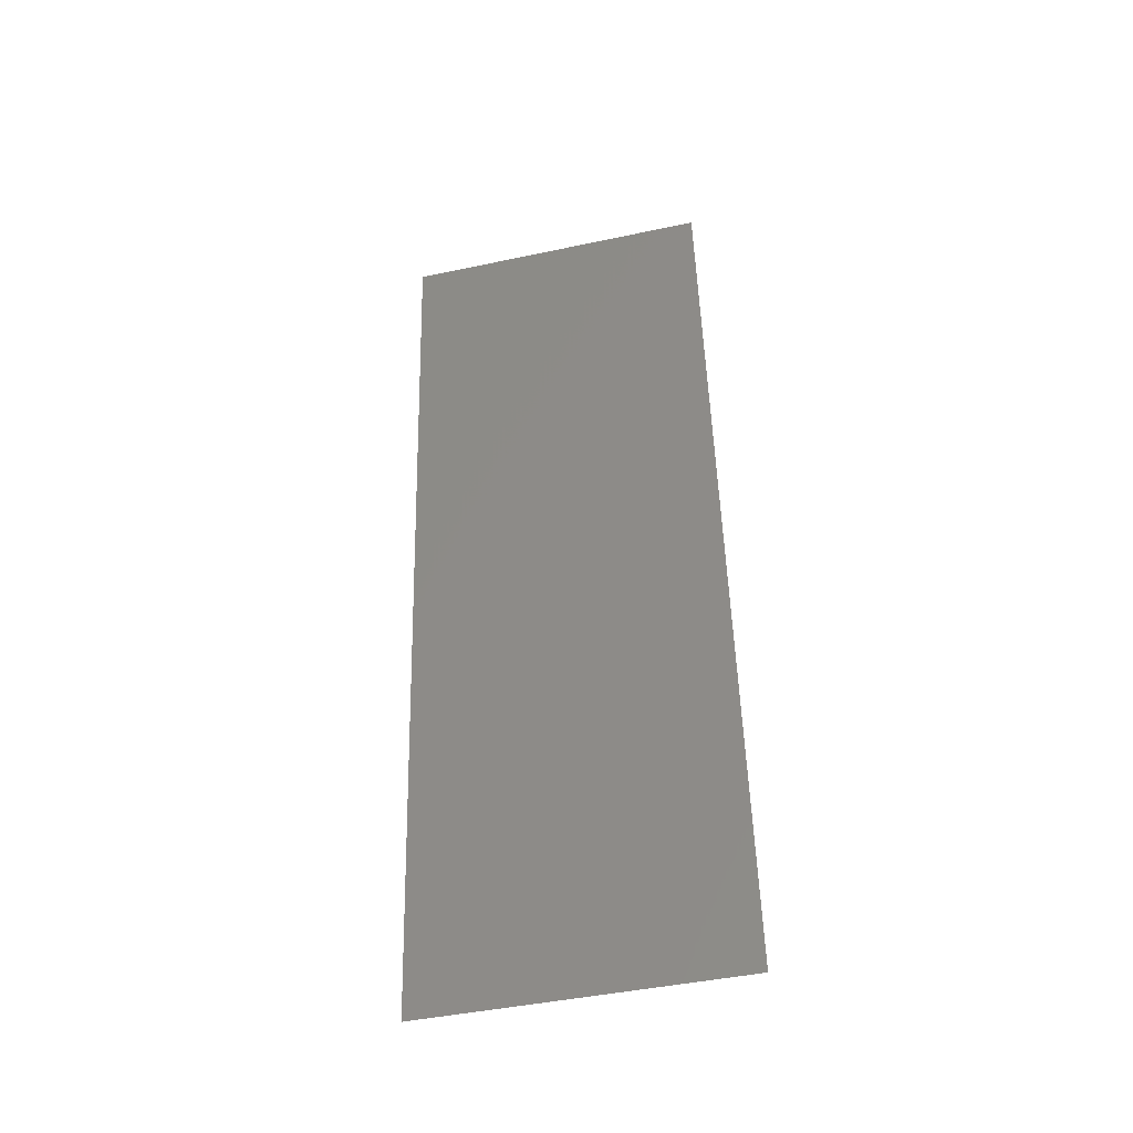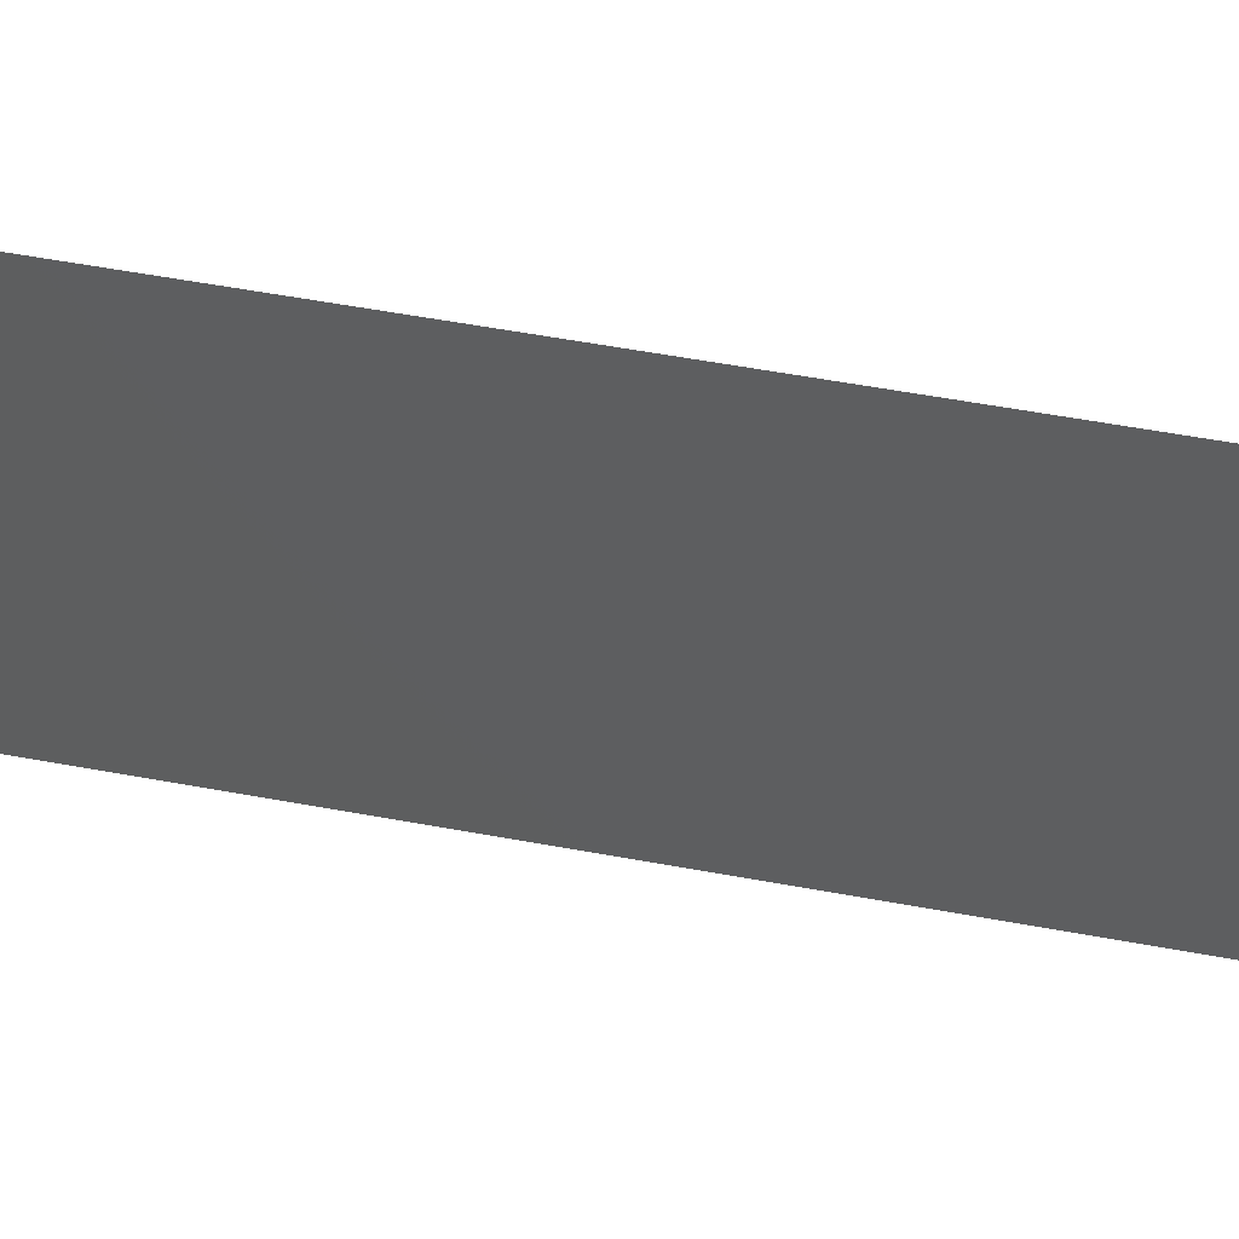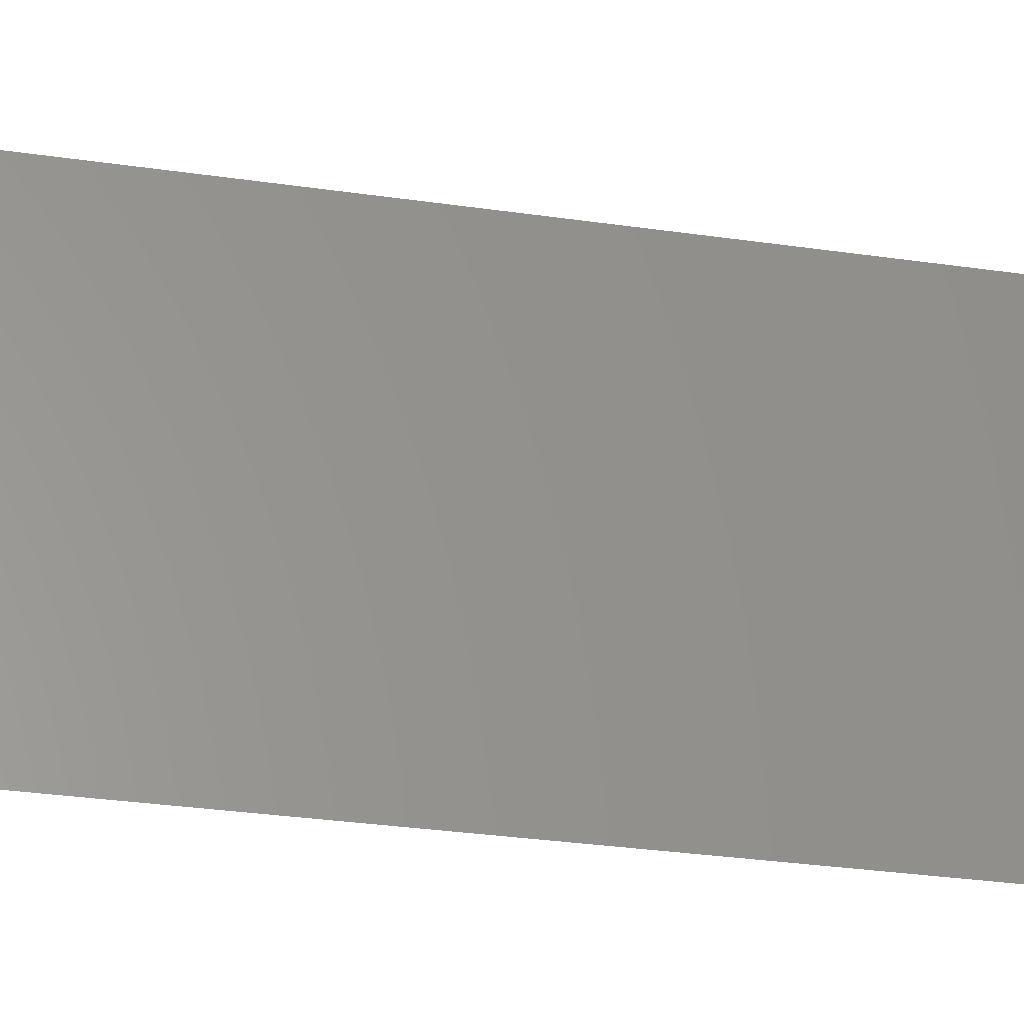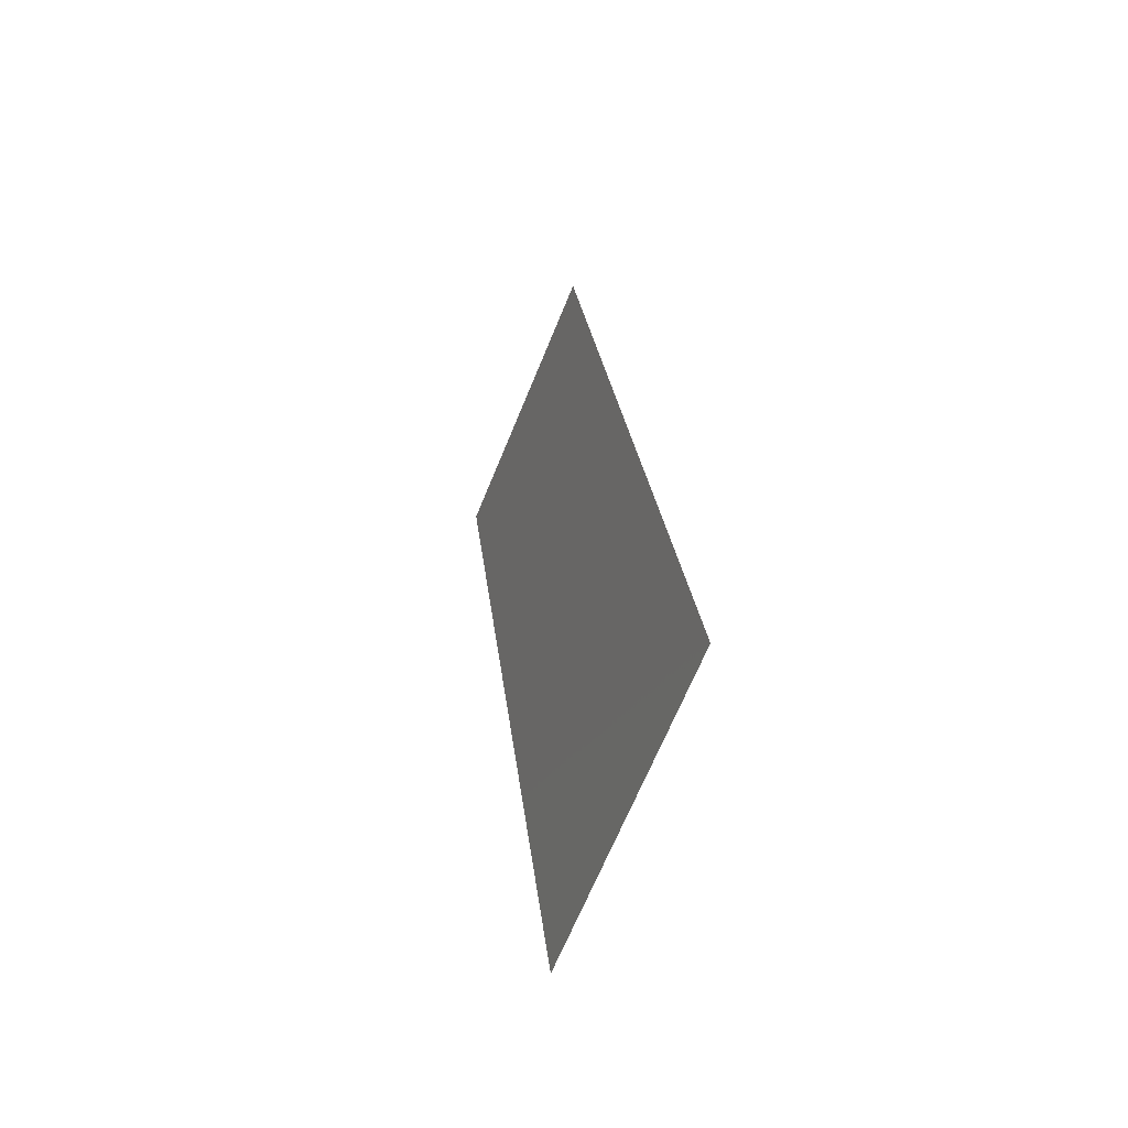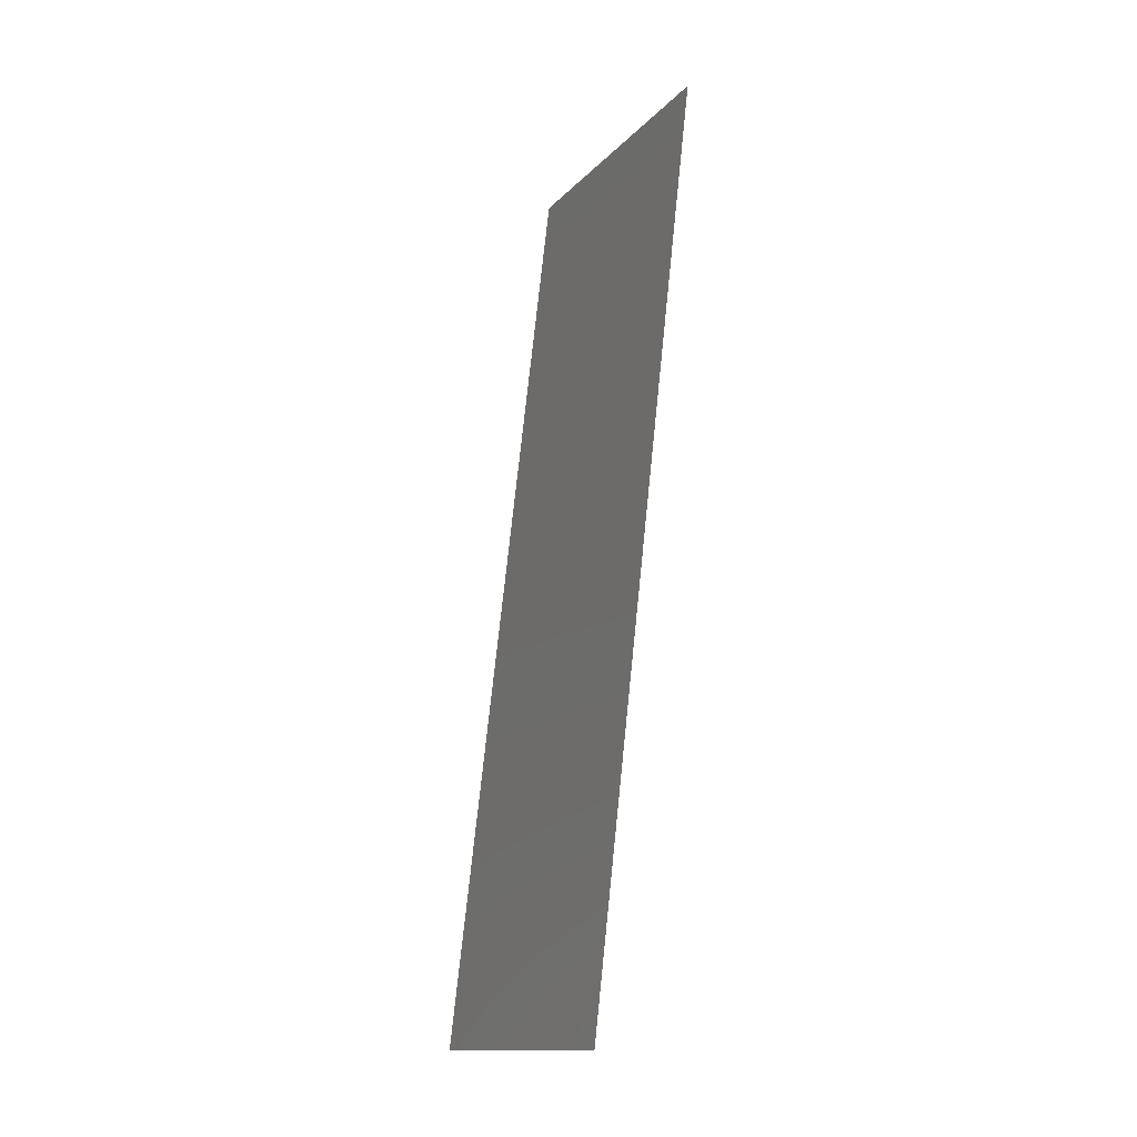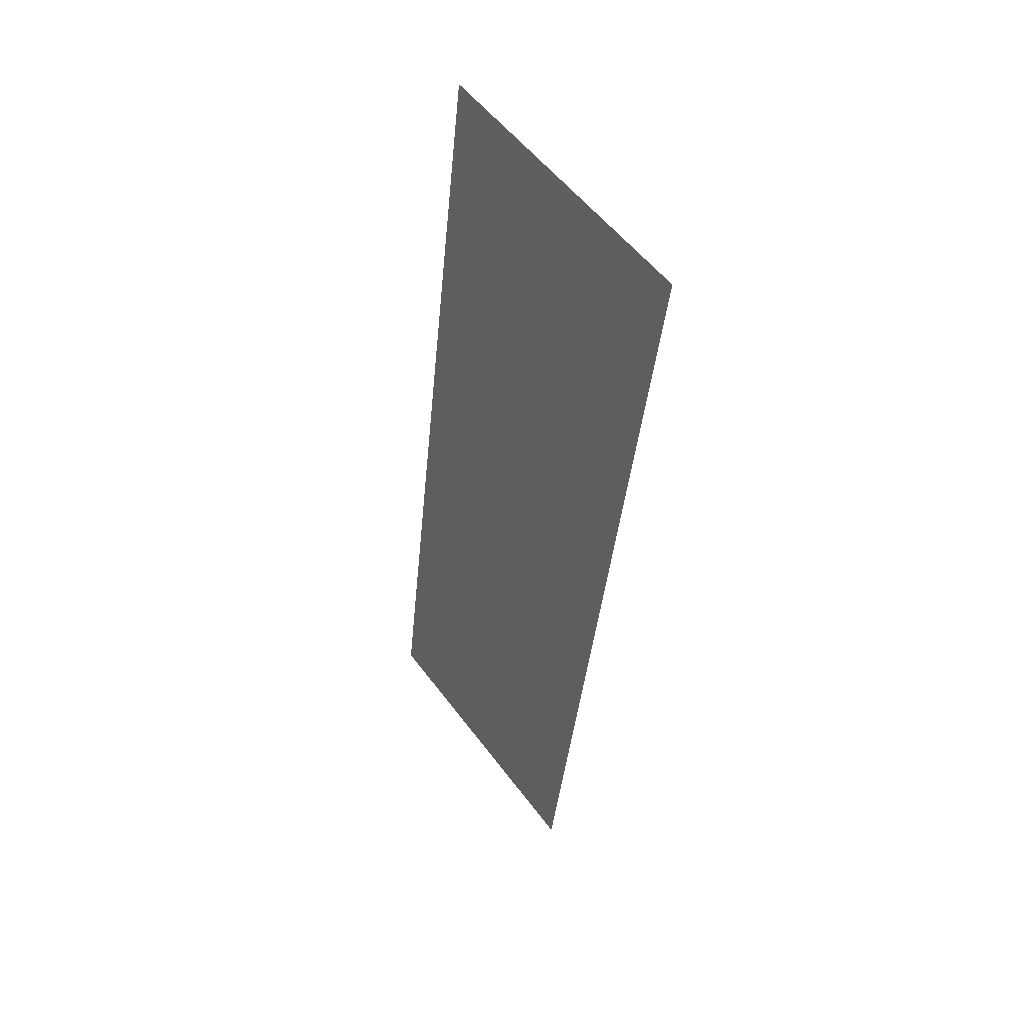
<metadata>
{"format":"stl","ext":"stl","renderer":"f3d","projection":"perspective","resolution":1024,"background":"white","views":[{"elev":-45.2,"azim":103.8,"up":"+Y"},{"elev":53.9,"azim":-85.3,"up":"+Z"},{"elev":-28.7,"azim":-109.2,"up":"+Z"},{"elev":-67.6,"azim":157.7,"up":"+Y"},{"elev":-14.1,"azim":-26.2,"up":"+Y"},{"elev":54.0,"azim":-35.9,"up":"+Y"}]}
</metadata>
<code>
# stl→obj: 19 verts, 22 faces
v 0.009348 0.01166 0
v 0.009011 0.008746 0.01155
v 0.008 0 0
v 0.01339 0.04665 0.02
v 0.01373 0.04956 0.008445
v 0.01474 0.05831 0.02
v 0.01474 0.05831 0.01
v 0.01474 0.05831 0
v 0.008 0 0.01
v 0.008 0 0.02
v 0.01339 0.04665 0
v 0.009348 0.01166 0.02
v 0.01204 0.03498 0.02
v 0.01137 0.02915 0.01
v 0.01266 0.04033 0.009741
v 0.01204 0.03498 0
v 0.0107 0.02332 0
v 0.01008 0.01798 0.01026
v 0.0107 0.02332 0.02
f 1 2 3
f 4 5 6
f 7 5 8
f 9 2 10
f 8 5 11
f 10 2 12
f 13 14 15
f 15 14 16
f 17 18 1
f 17 14 18
f 16 14 17
f 12 18 19
f 13 15 4
f 11 15 16
f 19 14 13
f 18 14 19
f 15 5 4
f 18 2 1
f 12 2 18
f 11 5 15
f 3 2 9
f 6 5 7

</code>
